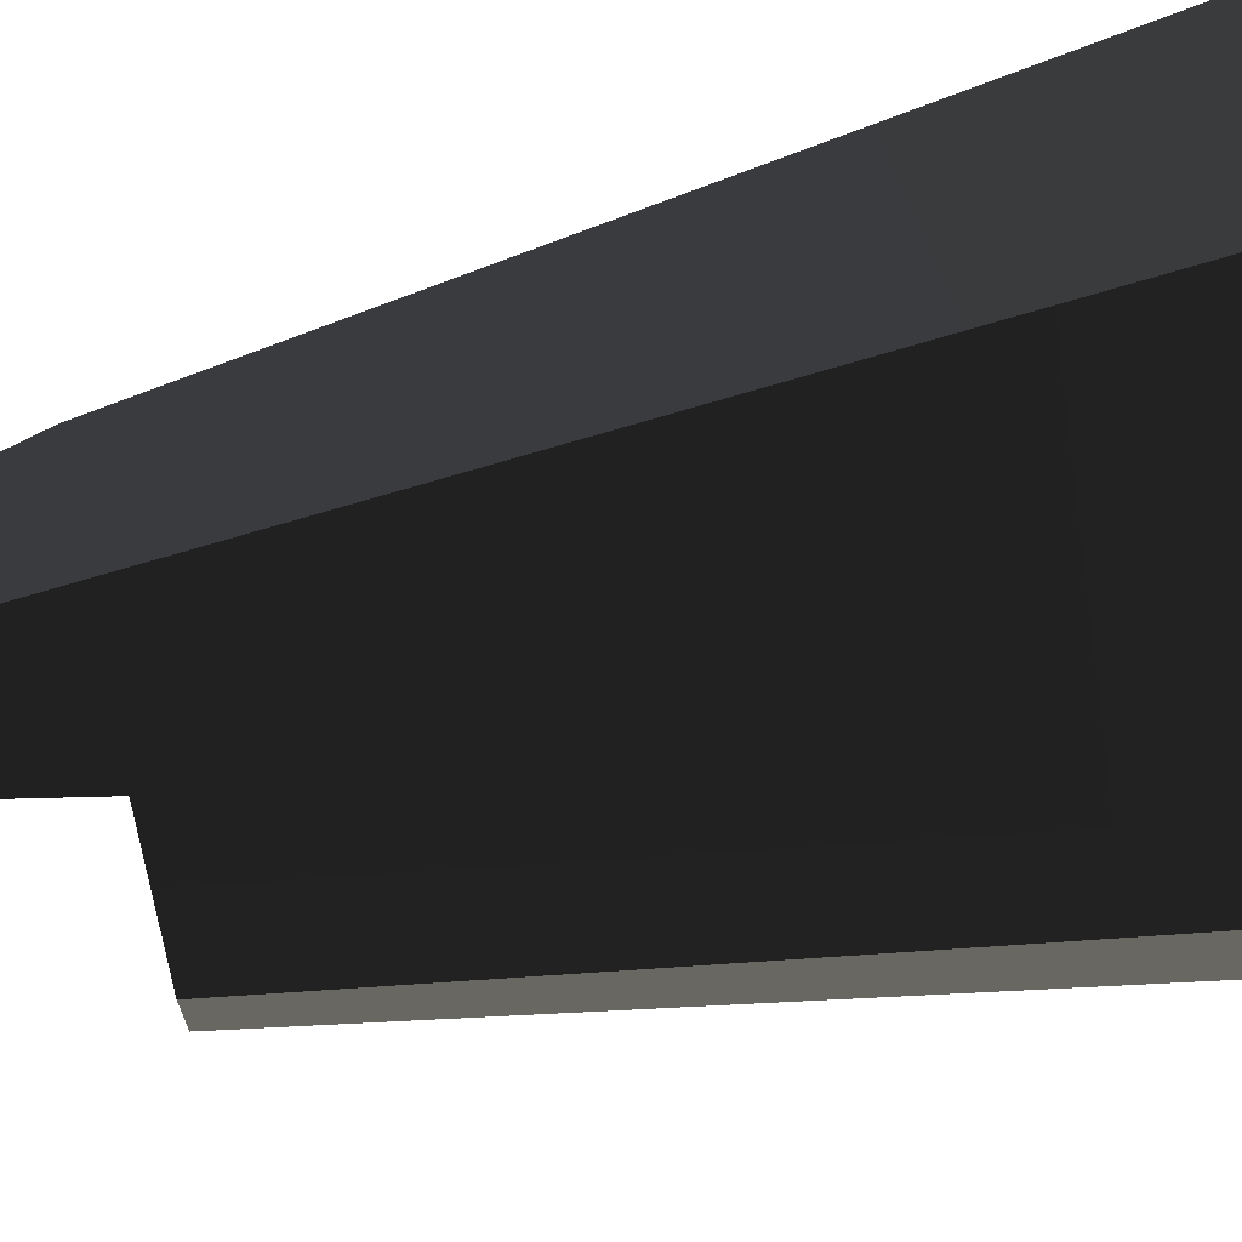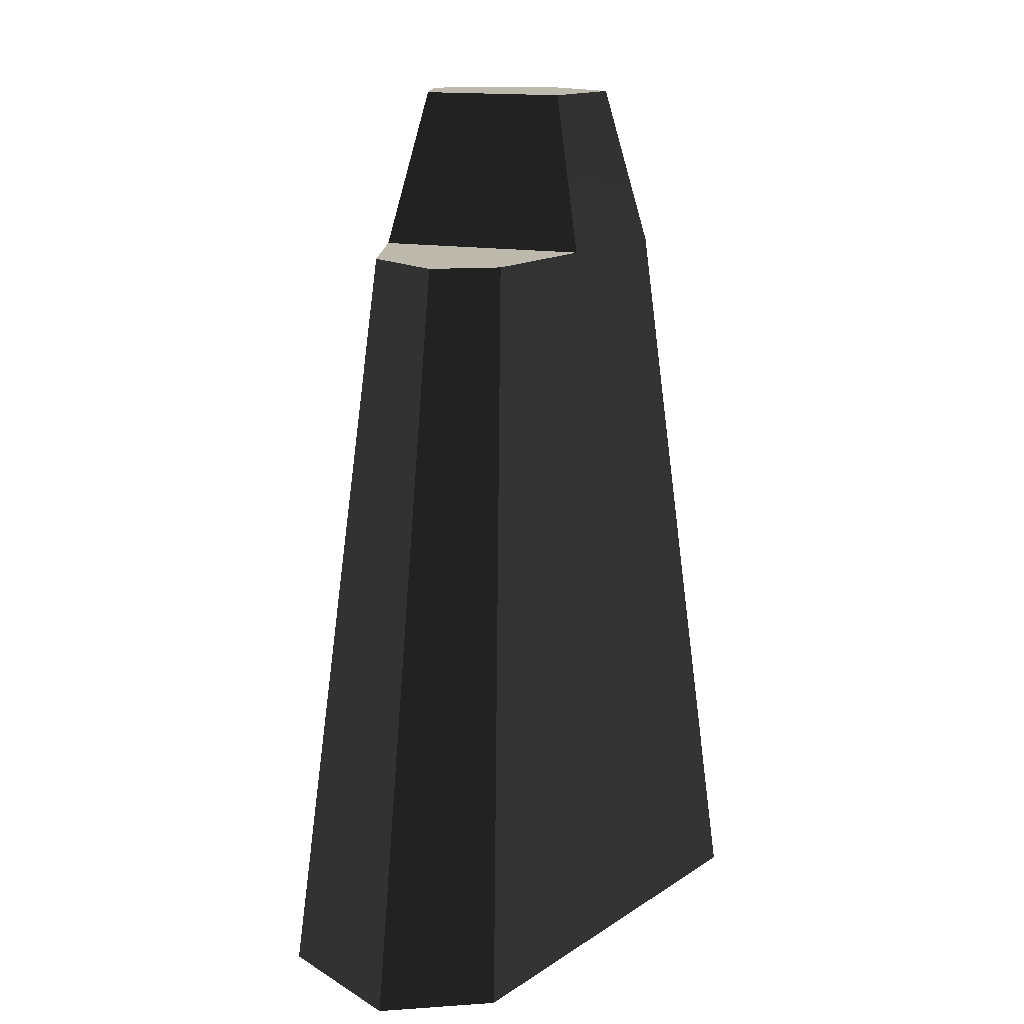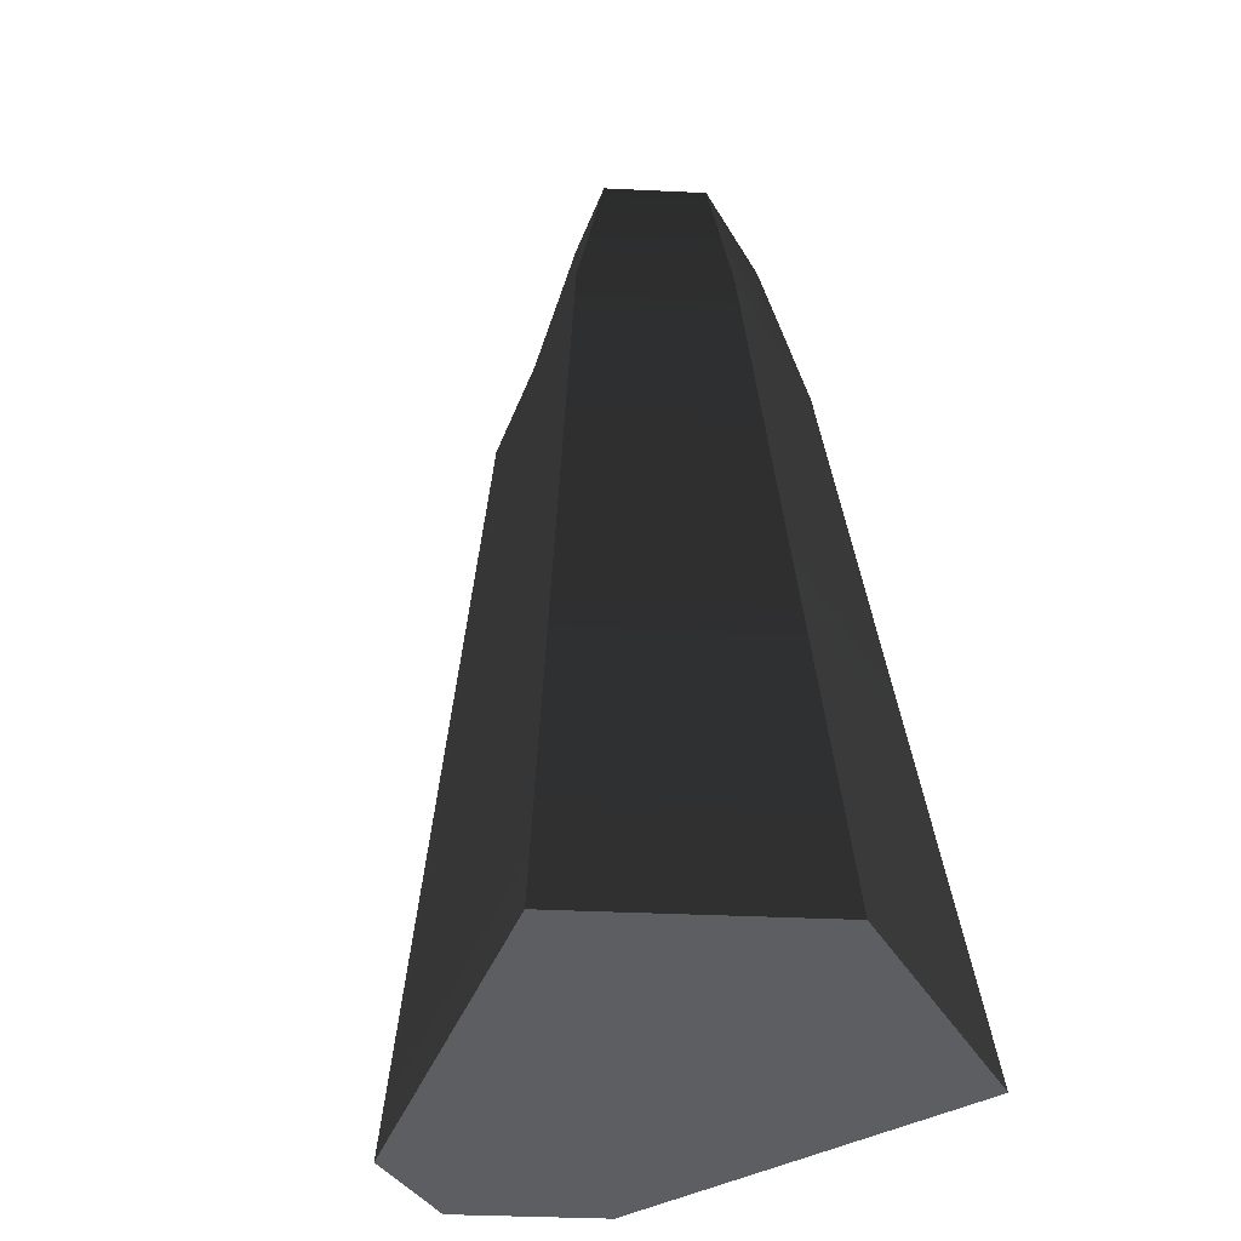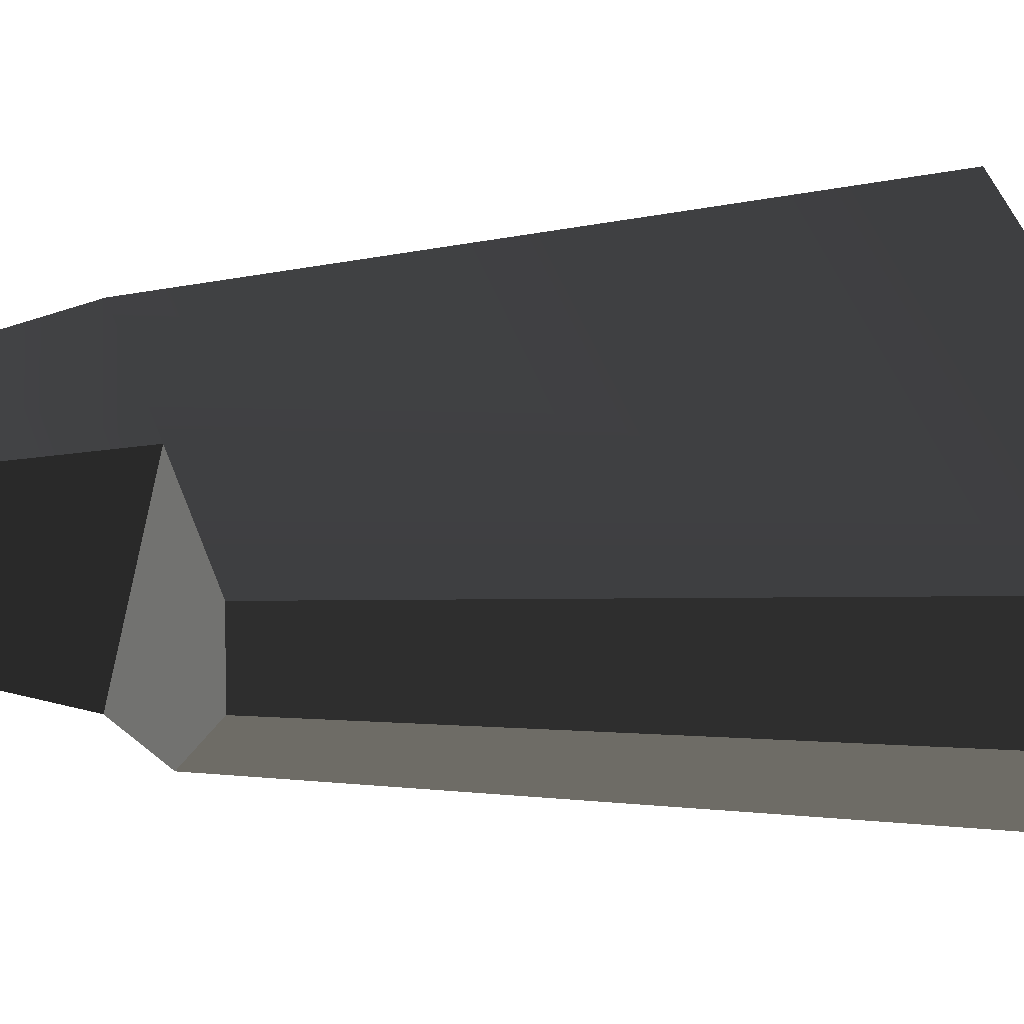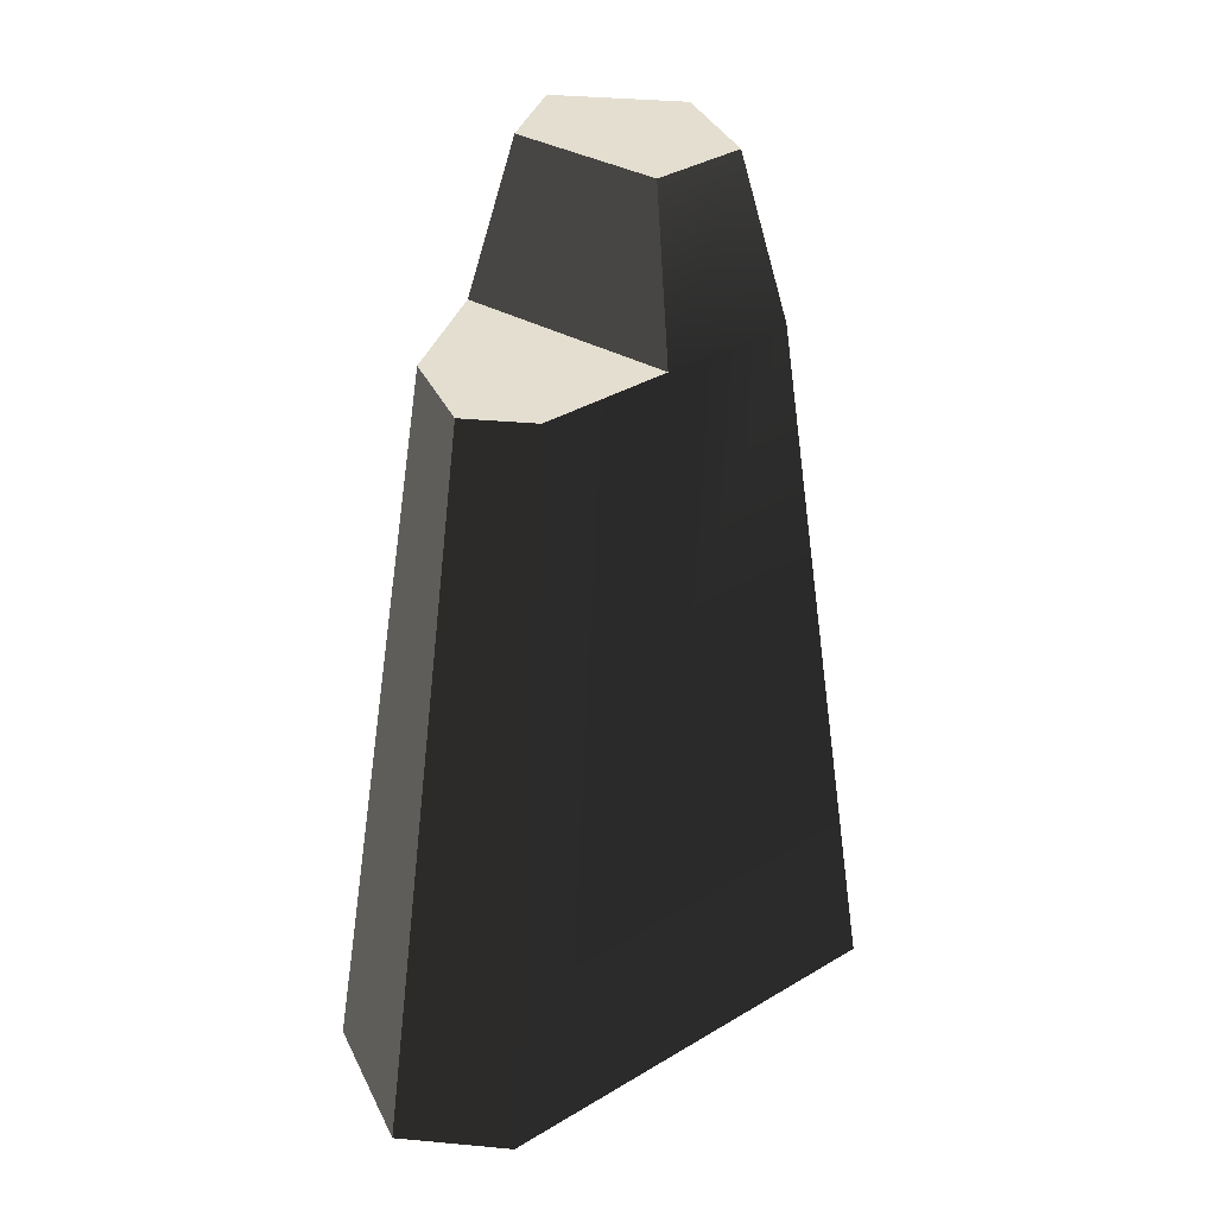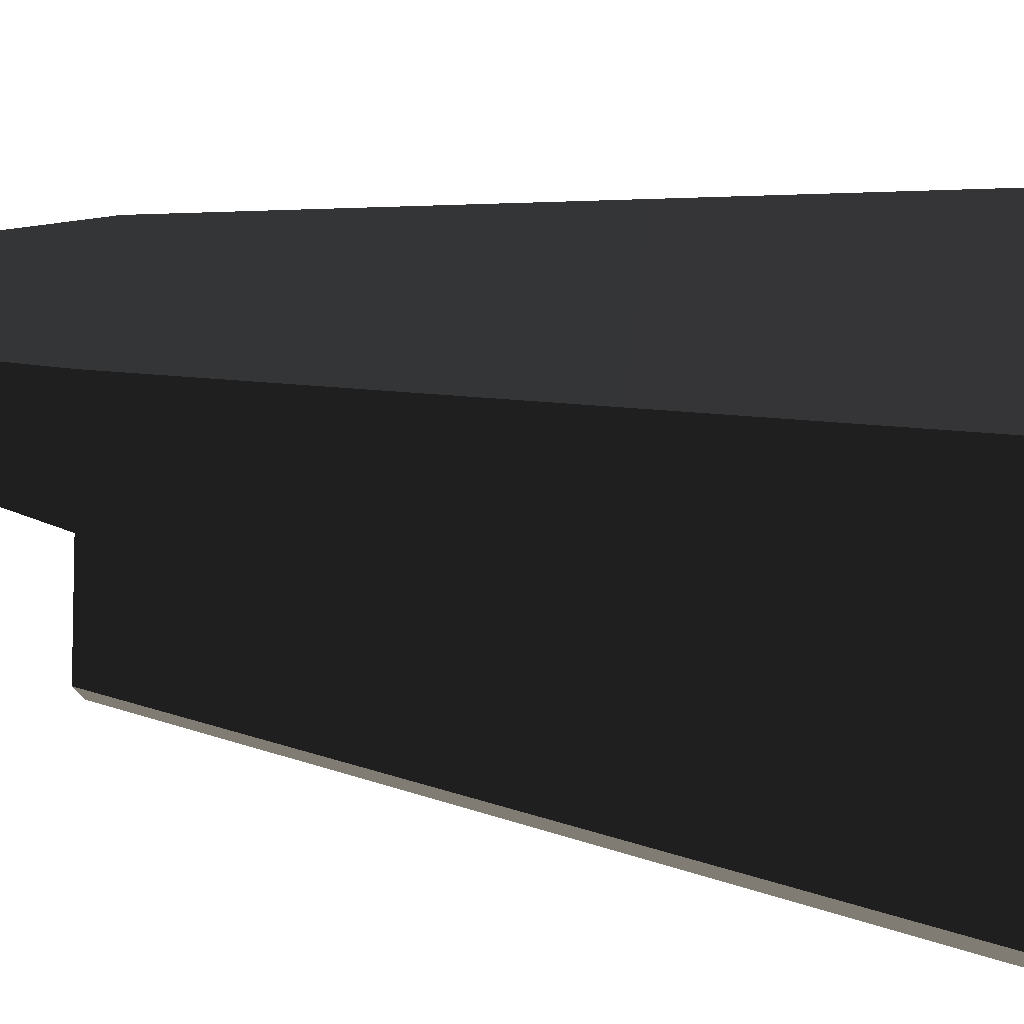
<metadata>
{"format":"obj","ext":"obj","renderer":"f3d","projection":"perspective","resolution":1024,"background":"white","views":[{"elev":69.2,"azim":-102.4,"up":"+Z"},{"elev":15.1,"azim":-98.4,"up":"+Y"},{"elev":-37.6,"azim":26.5,"up":"+Y"},{"elev":4.1,"azim":-119.7,"up":"+Z"},{"elev":35.9,"azim":-83.1,"up":"+Y"},{"elev":79.0,"azim":-82.6,"up":"+Z"}]}
</metadata>
<code>
g rock_tall3
v 0.4229 0 2.183
v -2.281 0 -0.5011
v 0.2537 6.458 1.31
v -1.369 6.458 -0.3007
v -0.5574 6.458 0.5044
v -2.281 0 -1.524
v -1.14 0 -2.183
v -1.369 6.458 -0.9144
v -0.6843 6.458 -1.31
v 2.281 0 1.11
v 1.369 6.458 0.6659
v 2.281 0 -1.524
v 1.369 6.458 -0.9144
v 0.3421 6.458 -1.112
v 0.3624 7.829 -0.7245
v 1.06 7.829 -0.5902
v 1.06 7.829 0.4844
v 0.3023 7.829 0.9221
v -0.2493 7.829 0.3746
f 2 1 3
f 3 4 2
f 3 5 4
f 7 6 8
f 8 9 7
f 11 10 12
f 12 13 11
f 12 7 9
f 9 13 12
f 9 14 13
f 2 4 8
f 8 6 2
f 1 10 11
f 11 3 1
f 2 6 7
f 7 1 2
f 7 12 1
f 12 10 1
f 13 14 15
f 15 16 13
f 17 11 13
f 13 16 17
f 5 3 18
f 18 19 5
f 3 11 17
f 17 18 3
f 14 5 19
f 19 15 14
f 15 19 18
f 18 17 15
f 17 16 15
f 8 4 5
f 5 9 8
f 5 14 9

</code>
